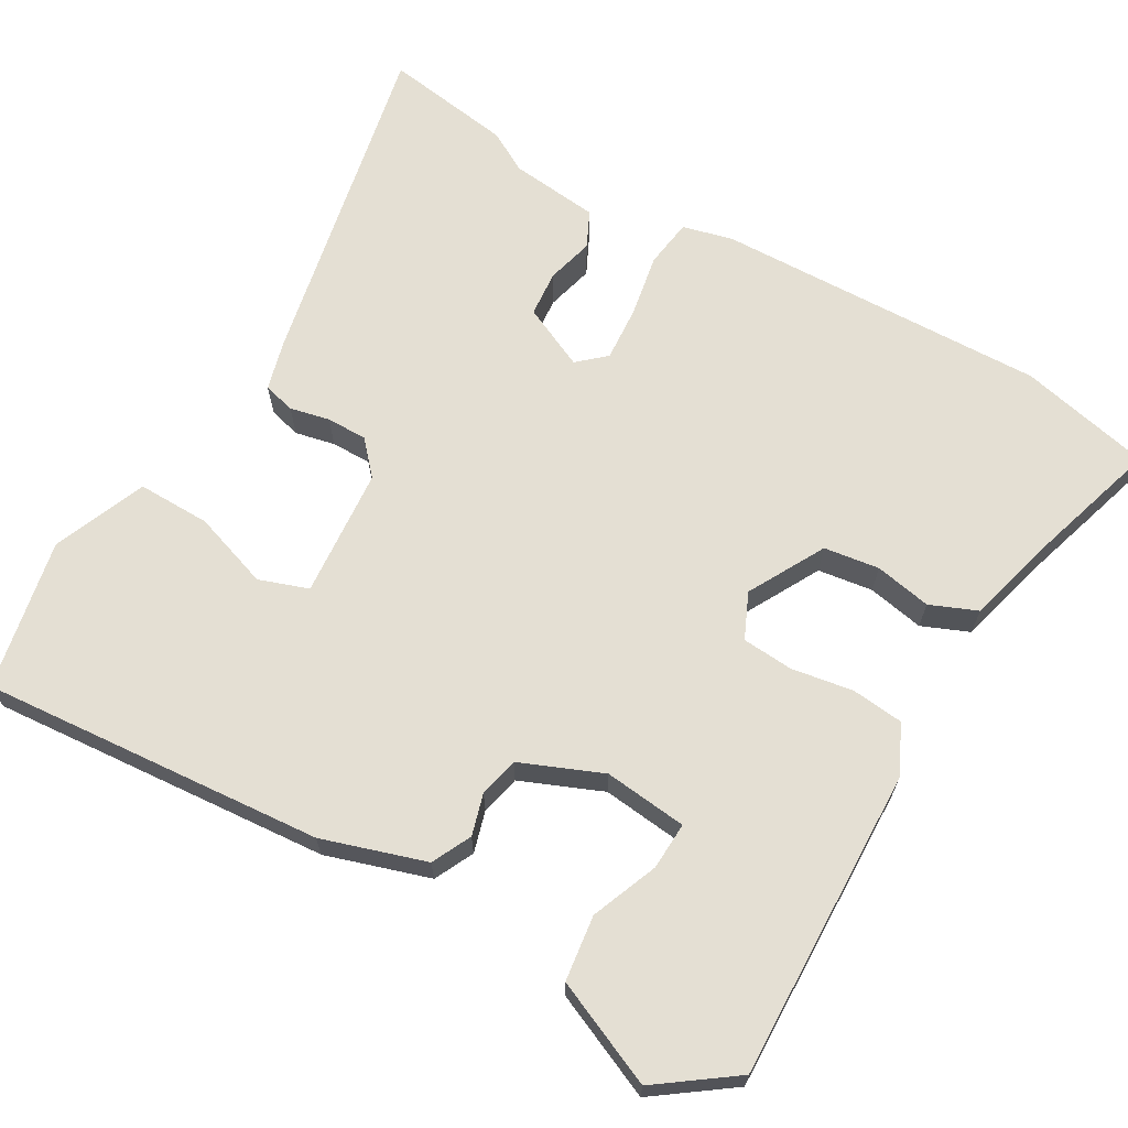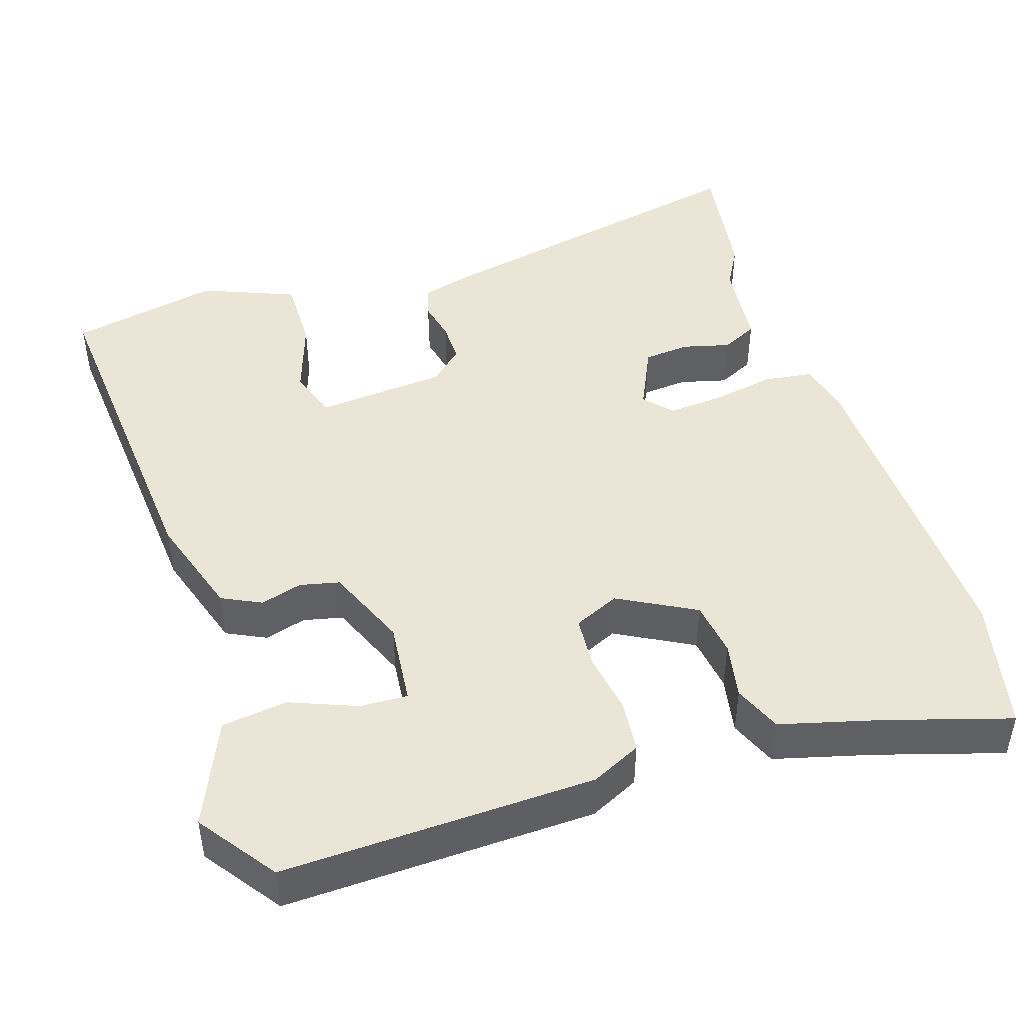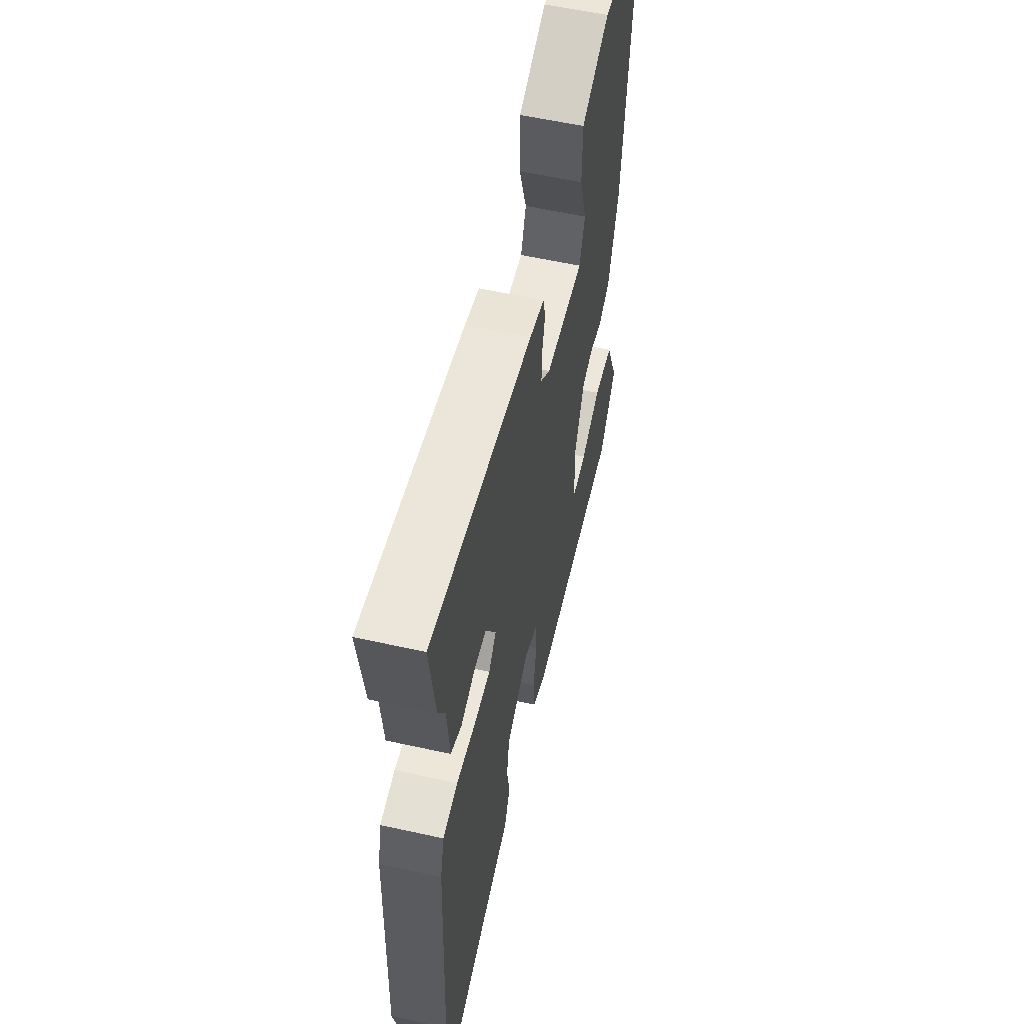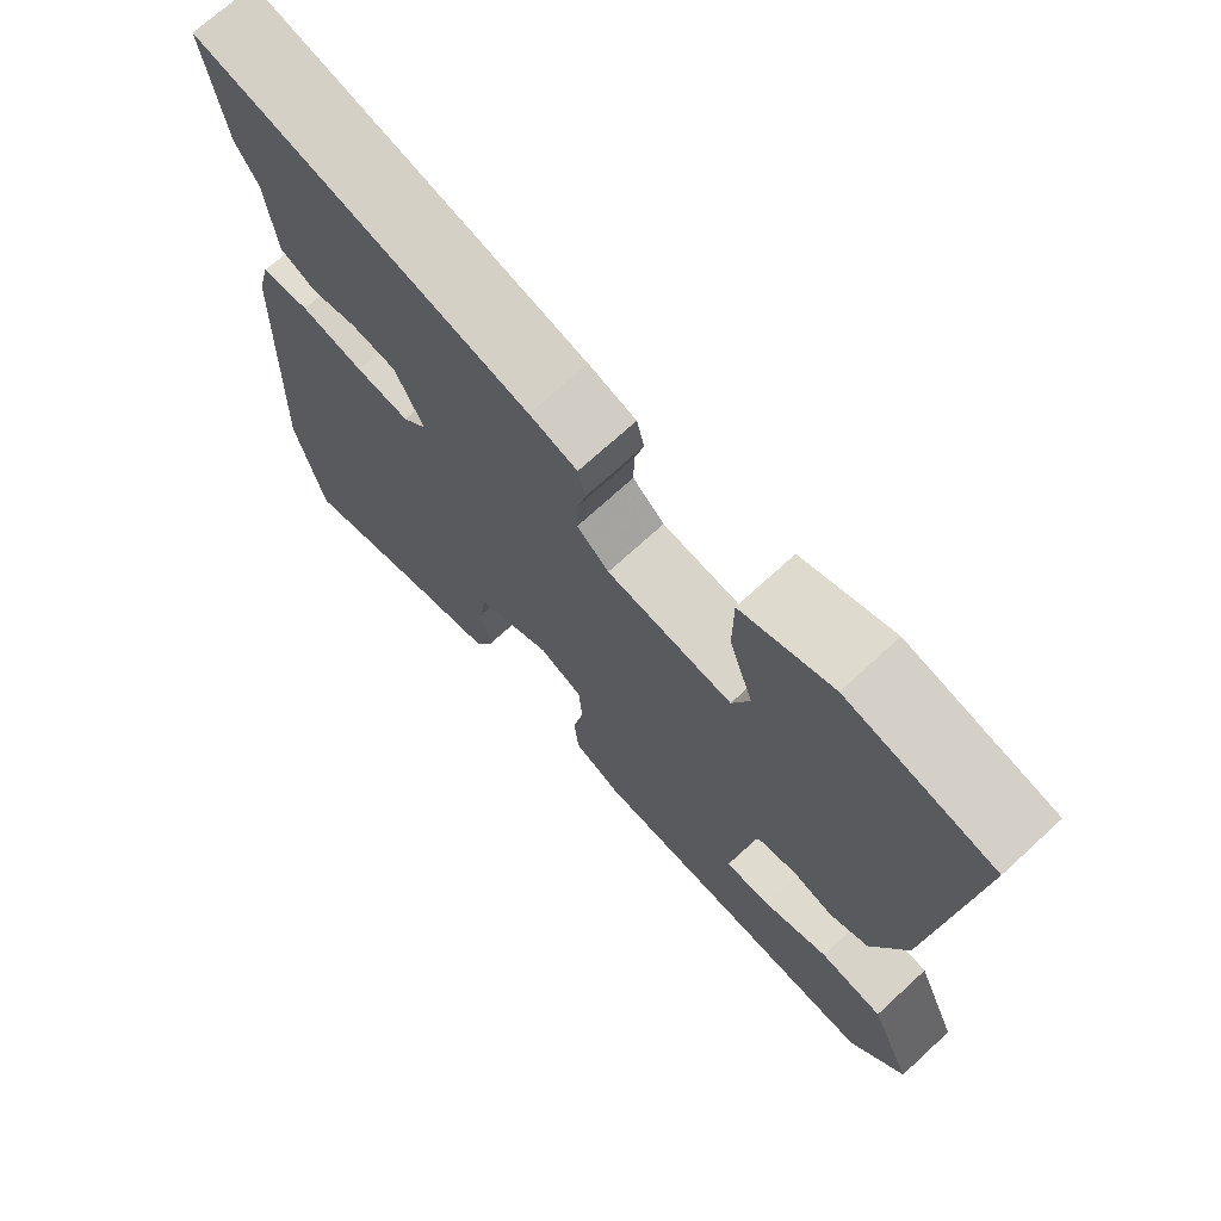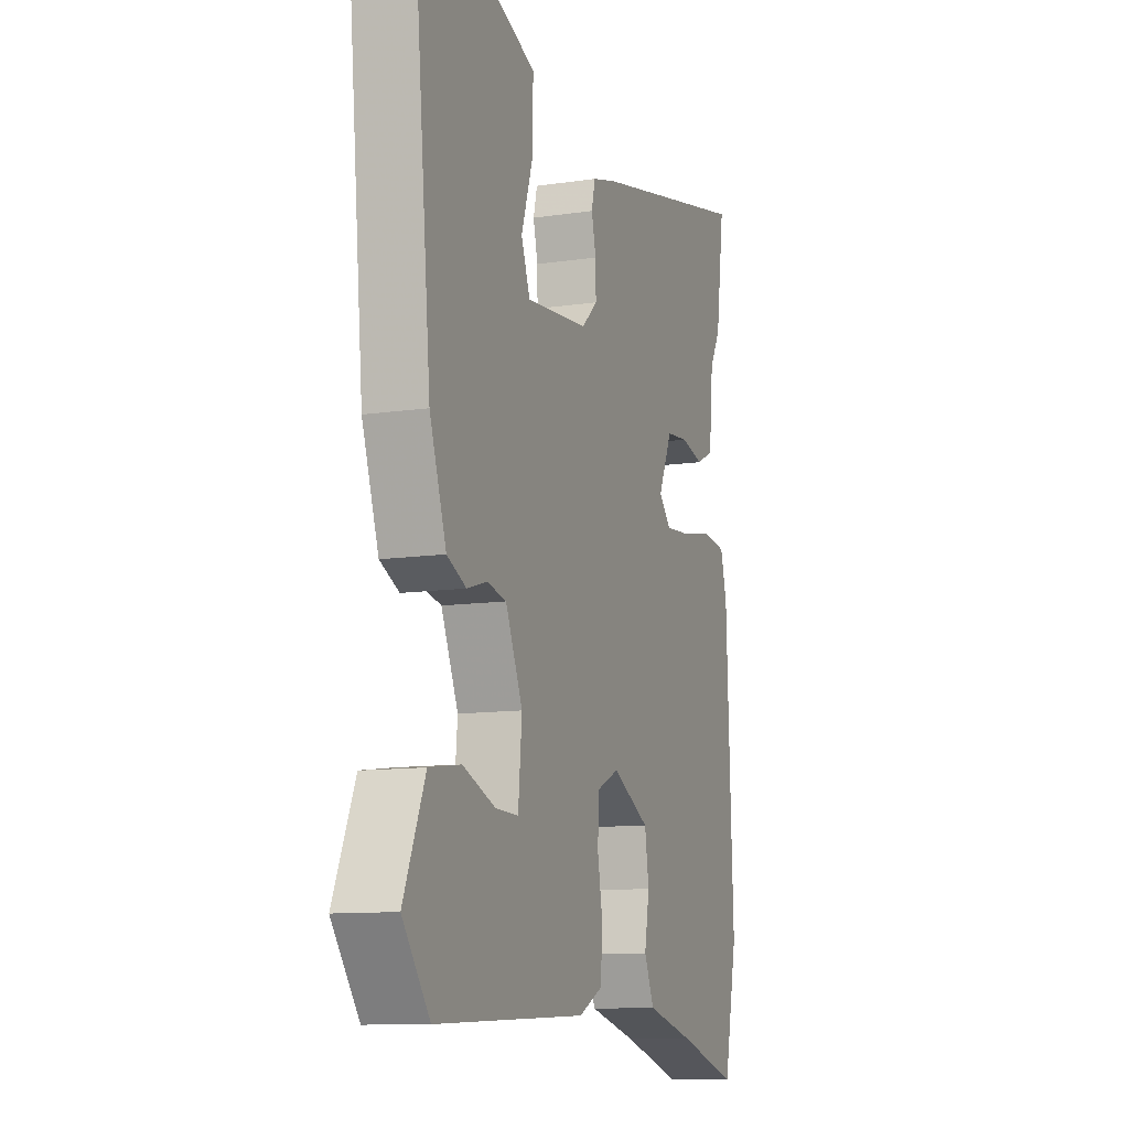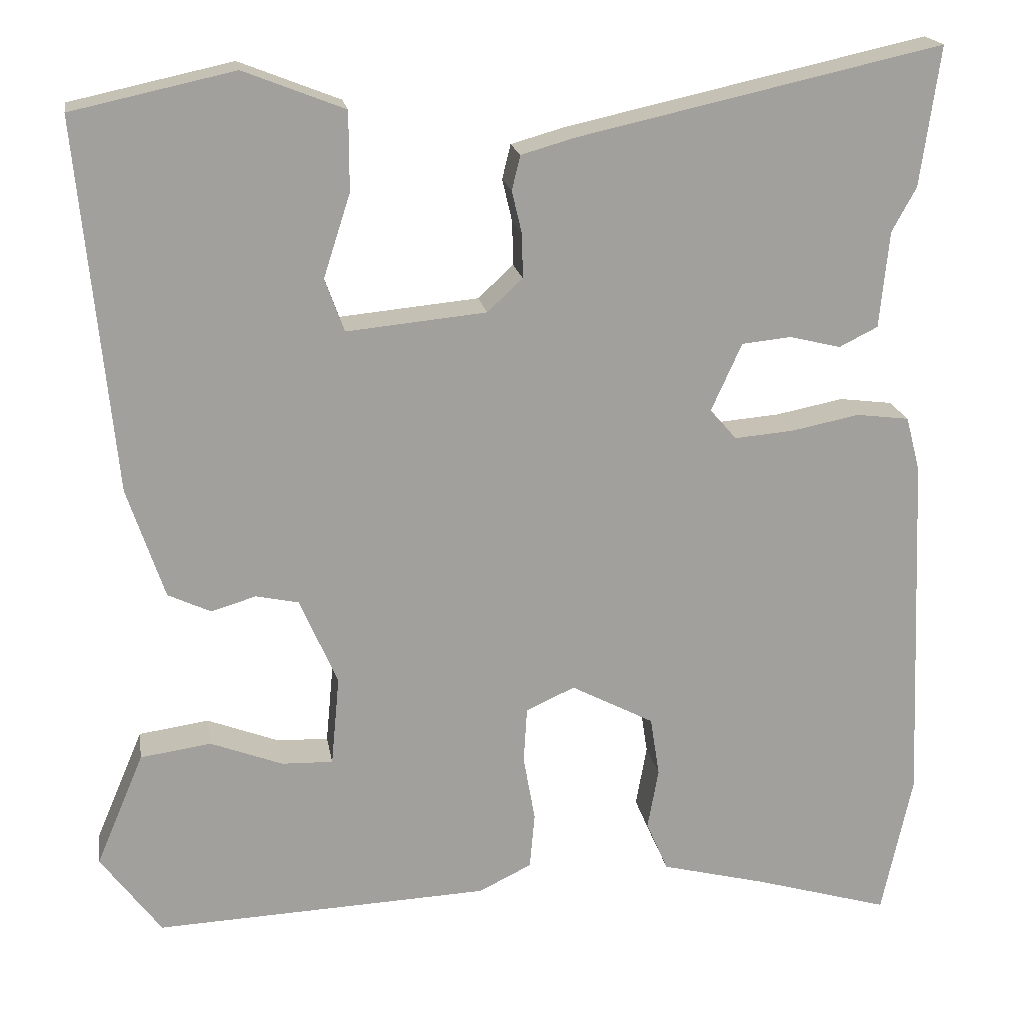
<metadata>
{"format":"obj","ext":"obj","renderer":"f3d","projection":"perspective","resolution":1024,"background":"white","views":[{"elev":66.6,"azim":120.8,"up":"+Y"},{"elev":46.0,"azim":162.8,"up":"+Y"},{"elev":58.1,"azim":-77.1,"up":"+Z"},{"elev":71.4,"azim":47.4,"up":"+Z"},{"elev":-11.0,"azim":110.2,"up":"+Z"},{"elev":18.8,"azim":170.7,"up":"+Z"}]}
</metadata>
<code>
v 0.439 0.07 -0.514
v 0.04 0.07 -0.497
v -0.023 0.07 -0.466
v -0.029 0.07 -0.399
v -0.015 0.07 -0.32
v -0.019 0.07 -0.254
v -0.077 0.07 -0.227
v -0.176 0.07 -0.279
v -0.187 0.07 -0.35
v -0.174 0.07 -0.423
v -0.2 0.07 -0.483
v -0.326 0.07 -0.515
v -0.487 0.07 -0.562
v -0.523 0.07 -0.392
v -0.505 0.07 0.034
v -0.488 0.07 0.099
v -0.425 0.07 0.107
v -0.344 0.07 0.091
v -0.273 0.07 0.085
v -0.241 0.07 0.12
v -0.278 0.07 0.202
v -0.337 0.07 0.208
v -0.398 0.07 0.193
v -0.444 0.07 0.216
v -0.455 0.07 0.331
v -0.484 0.07 0.384
v -0.507 0.07 0.55
v -0.073 0.07 0.454
v -0.01 0.07 0.436
v 0 0.07 0.395
v -0.012 0.07 0.344
v -0.013 0.07 0.292
v 0.029 0.07 0.253
v 0.195 0.07 0.237
v 0.218 0.07 0.3
v 0.186 0.07 0.399
v 0.186 0.07 0.493
v 0.306 0.07 0.54
v 0.499 0.07 0.498
v 0.457 0.07 0.057
v 0.413 0.07 -0.075
v 0.362 0.07 -0.099
v 0.309 0.07 -0.083
v 0.258 0.07 -0.094
v 0.213 0.07 -0.198
v 0.223 0.07 -0.305
v 0.284 0.07 -0.303
v 0.37 0.07 -0.27
v 0.454 0.07 -0.282
v 0.511 0.07 -0.417
v 0.439 0 -0.514
v 0.04 0 -0.497
v -0.023 0 -0.466
v -0.029 0 -0.399
v -0.015 0 -0.32
v -0.019 0 -0.254
v -0.077 0 -0.227
v -0.176 0 -0.279
v -0.187 0 -0.35
v -0.174 0 -0.423
v -0.2 0 -0.483
v -0.326 0 -0.515
v -0.487 0 -0.562
v -0.523 0 -0.392
v -0.505 0 0.034
v -0.488 0 0.099
v -0.425 0 0.107
v -0.344 0 0.091
v -0.273 0 0.085
v -0.241 0 0.12
v -0.278 0 0.202
v -0.337 0 0.208
v -0.398 0 0.193
v -0.444 0 0.216
v -0.455 0 0.331
v -0.484 0 0.384
v -0.507 0 0.55
v -0.073 0 0.454
v -0.01 0 0.436
v 0 0 0.395
v -0.012 0 0.344
v -0.013 0 0.292
v 0.029 0 0.253
v 0.195 0 0.237
v 0.218 0 0.3
v 0.186 0 0.399
v 0.186 0 0.493
v 0.306 0 0.54
v 0.499 0 0.498
v 0.457 0 0.057
v 0.413 0 -0.075
v 0.362 0 -0.099
v 0.309 0 -0.083
v 0.258 0 -0.094
v 0.213 0 -0.198
v 0.223 0 -0.305
v 0.284 0 -0.303
v 0.37 0 -0.27
v 0.454 0 -0.282
v 0.511 0 -0.417
f 47 48 49 50
f 46 47 50 1
f 40 41 42 43
f 40 43 44
f 39 40 44
f 38 39 44 45
f 35 36 37 38
f 34 35 38 45
f 28 29 30 31
f 28 31 32
f 25 26 27 28
f 25 28 32
f 22 23 24 25
f 21 22 25 32
f 20 21 32 33
f 15 16 17 18
f 15 18 19
f 12 13 14 15
f 12 15 19
f 9 10 11 12
f 8 9 12 19
f 7 8 19 20
f 2 3 4 5
f 46 1 2 5
f 45 46 5 6
f 20 33 34 45
f 6 7 20 45
f 100 99 98 97
f 51 100 97 96
f 93 92 91 90
f 94 93 90
f 94 90 89
f 95 94 89 88
f 88 87 86 85
f 95 88 85 84
f 81 80 79 78
f 82 81 78
f 78 77 76 75
f 82 78 75
f 75 74 73 72
f 82 75 72 71
f 83 82 71 70
f 68 67 66 65
f 69 68 65
f 65 64 63 62
f 69 65 62
f 62 61 60 59
f 69 62 59 58
f 70 69 58 57
f 55 54 53 52
f 55 52 51 96
f 56 55 96 95
f 95 84 83 70
f 95 70 57 56
f 1 51 52 2
f 2 52 53 3
f 3 53 54 4
f 4 54 55 5
f 5 55 56 6
f 6 56 57 7
f 7 57 58 8
f 8 58 59 9
f 9 59 60 10
f 10 60 61 11
f 11 61 62 12
f 12 62 63 13
f 13 63 64 14
f 14 64 65 15
f 15 65 66 16
f 16 66 67 17
f 17 67 68 18
f 18 68 69 19
f 19 69 70 20
f 20 70 71 21
f 21 71 72 22
f 22 72 73 23
f 23 73 74 24
f 24 74 75 25
f 25 75 76 26
f 26 76 77 27
f 27 77 78 28
f 28 78 79 29
f 29 79 80 30
f 30 80 81 31
f 31 81 82 32
f 32 82 83 33
f 33 83 84 34
f 34 84 85 35
f 35 85 86 36
f 36 86 87 37
f 37 87 88 38
f 38 88 89 39
f 39 89 90 40
f 40 90 91 41
f 41 91 92 42
f 42 92 93 43
f 43 93 94 44
f 44 94 95 45
f 45 95 96 46
f 46 96 97 47
f 47 97 98 48
f 48 98 99 49
f 49 99 100 50
f 50 100 51 1

</code>
